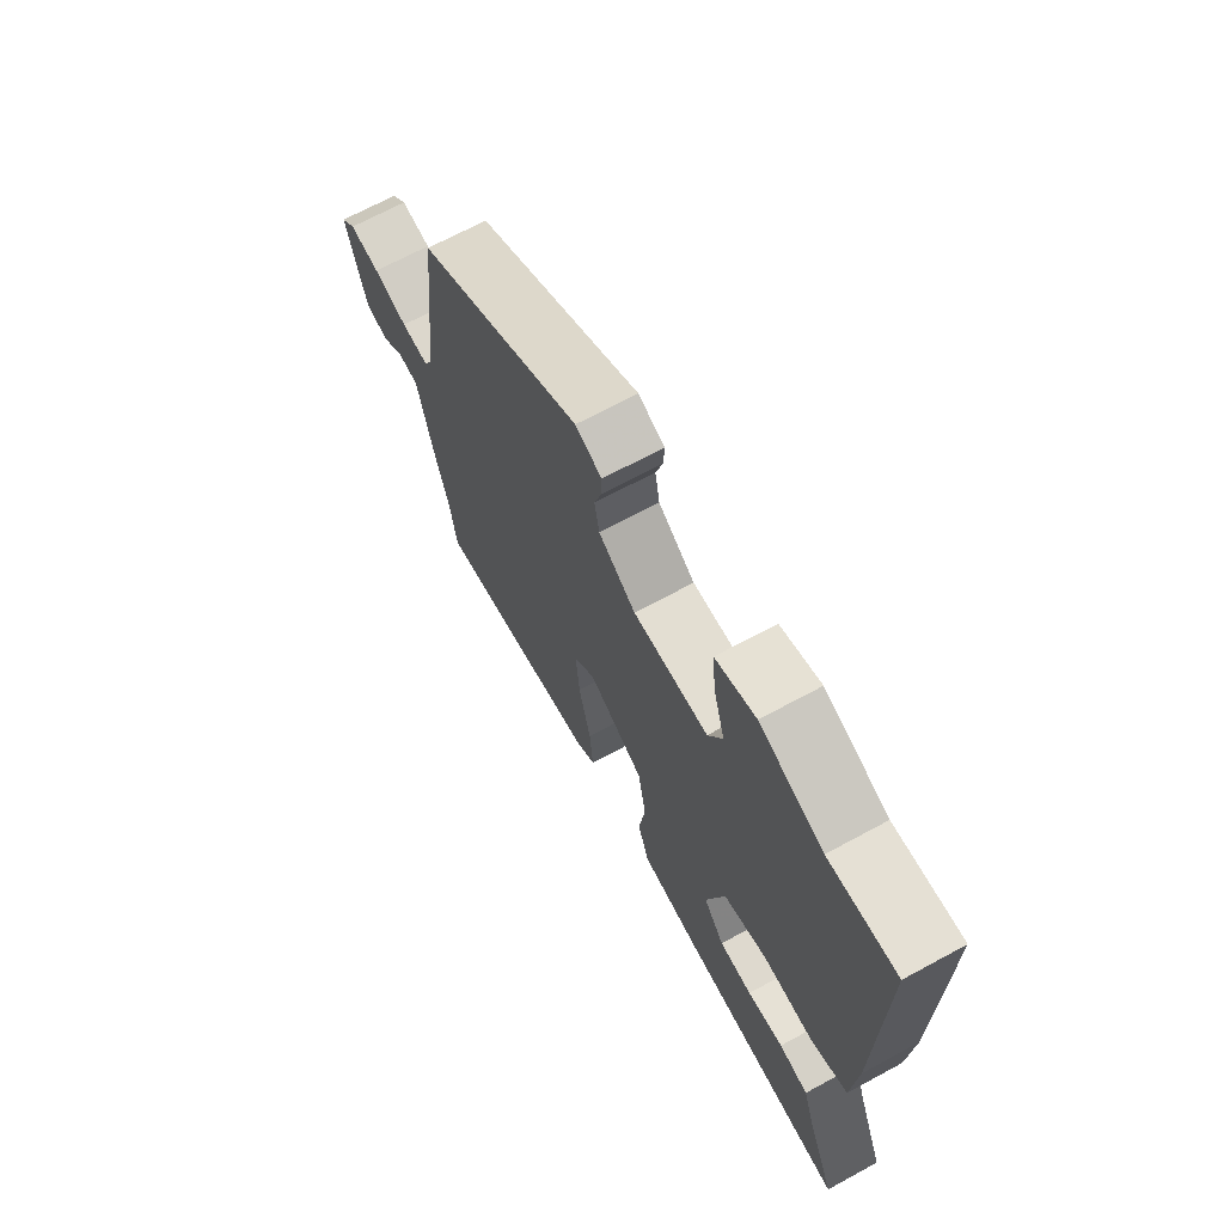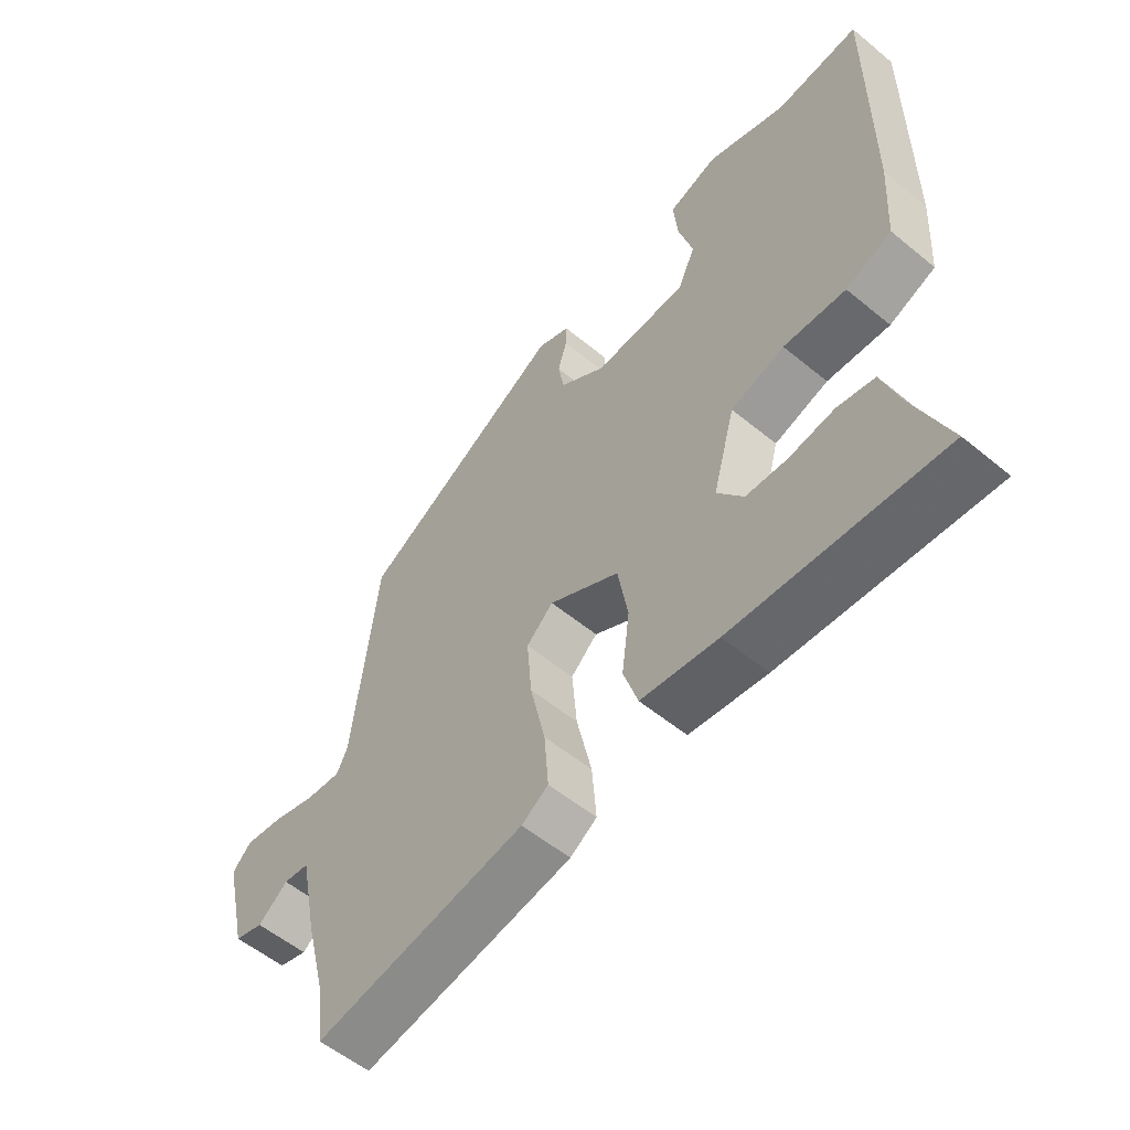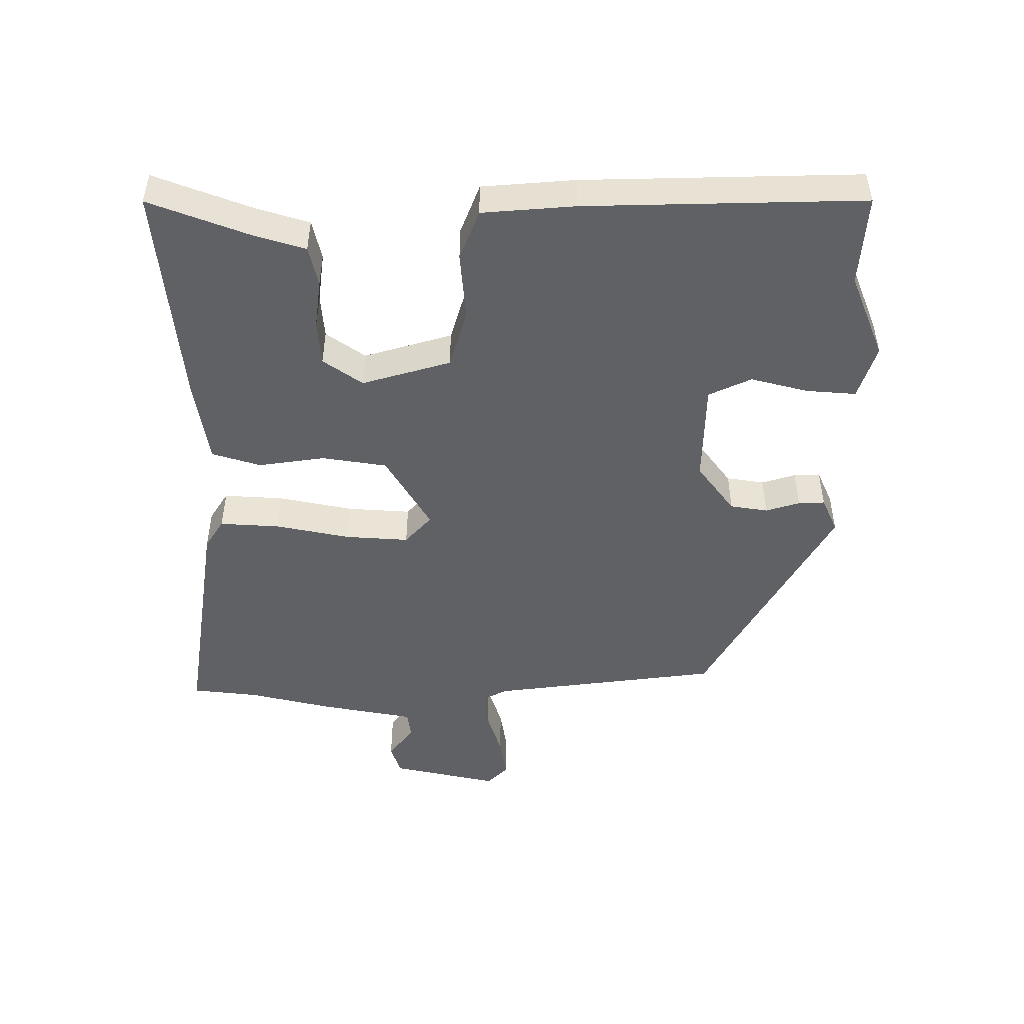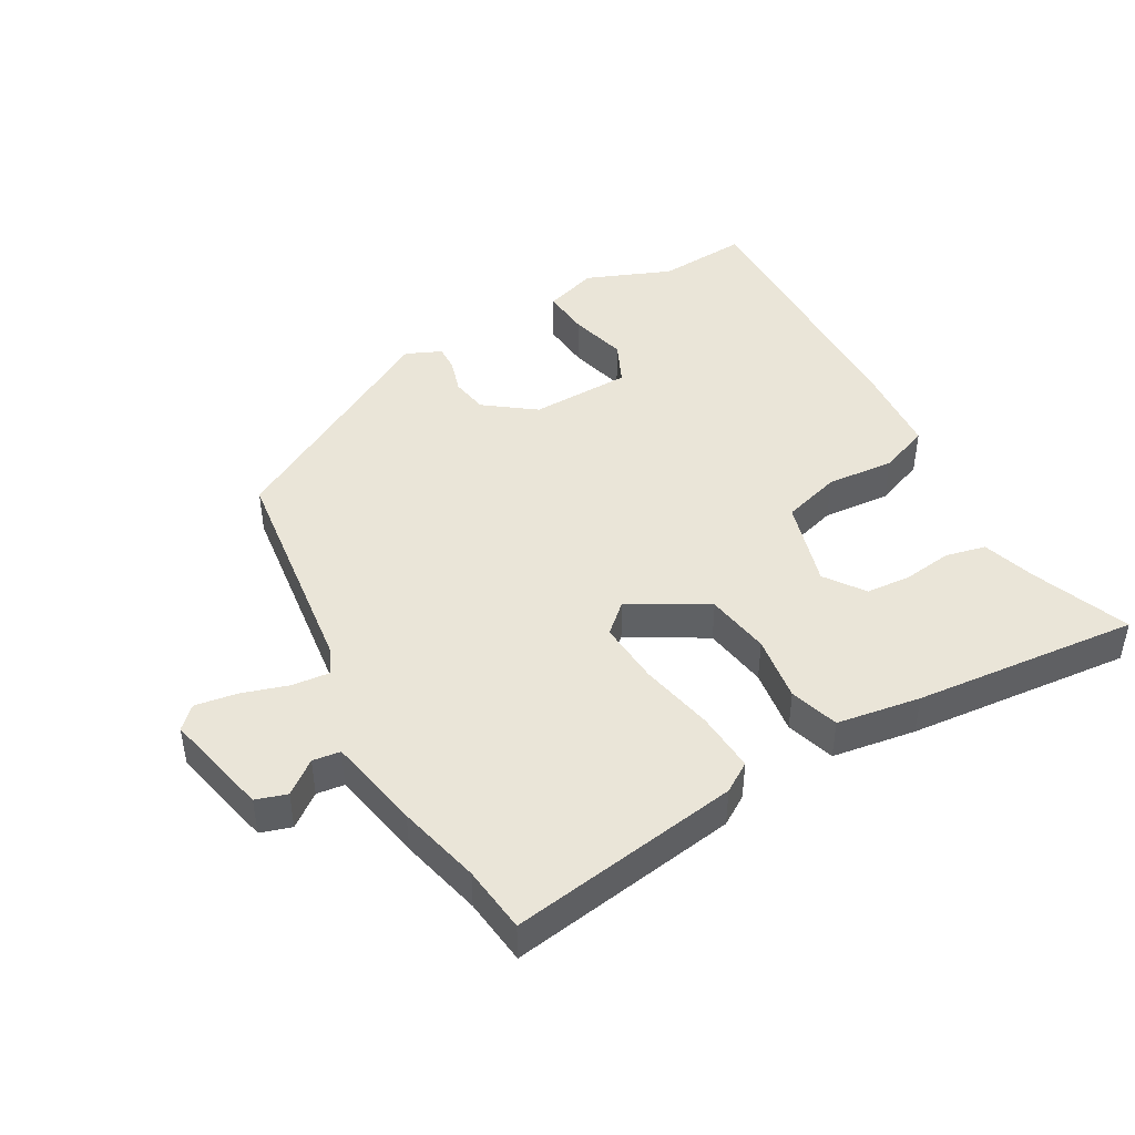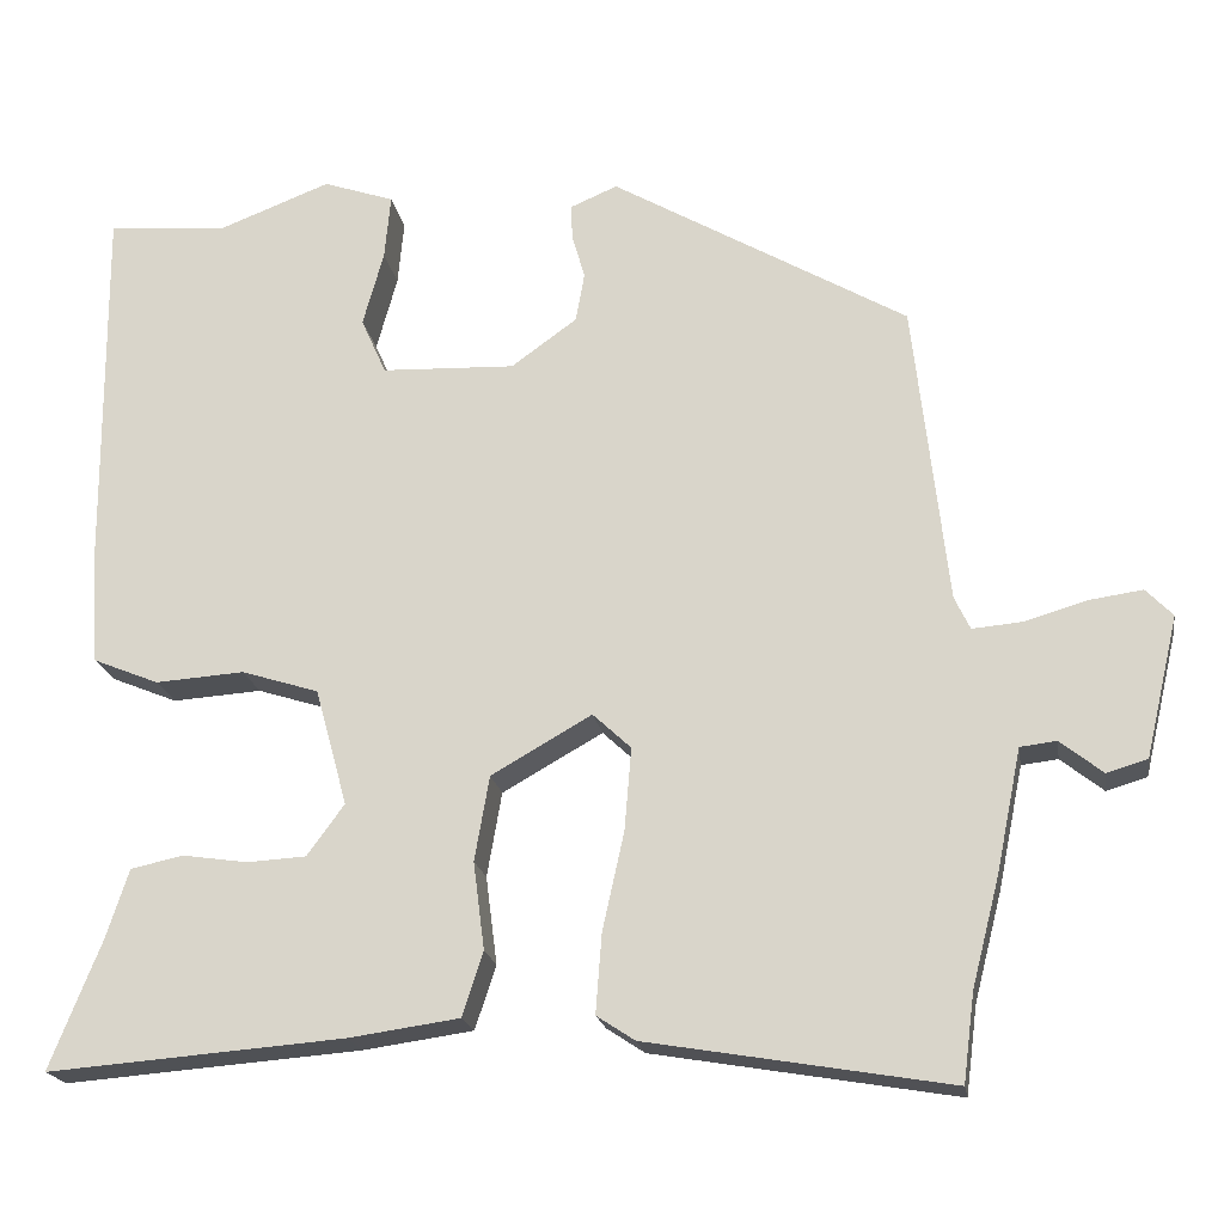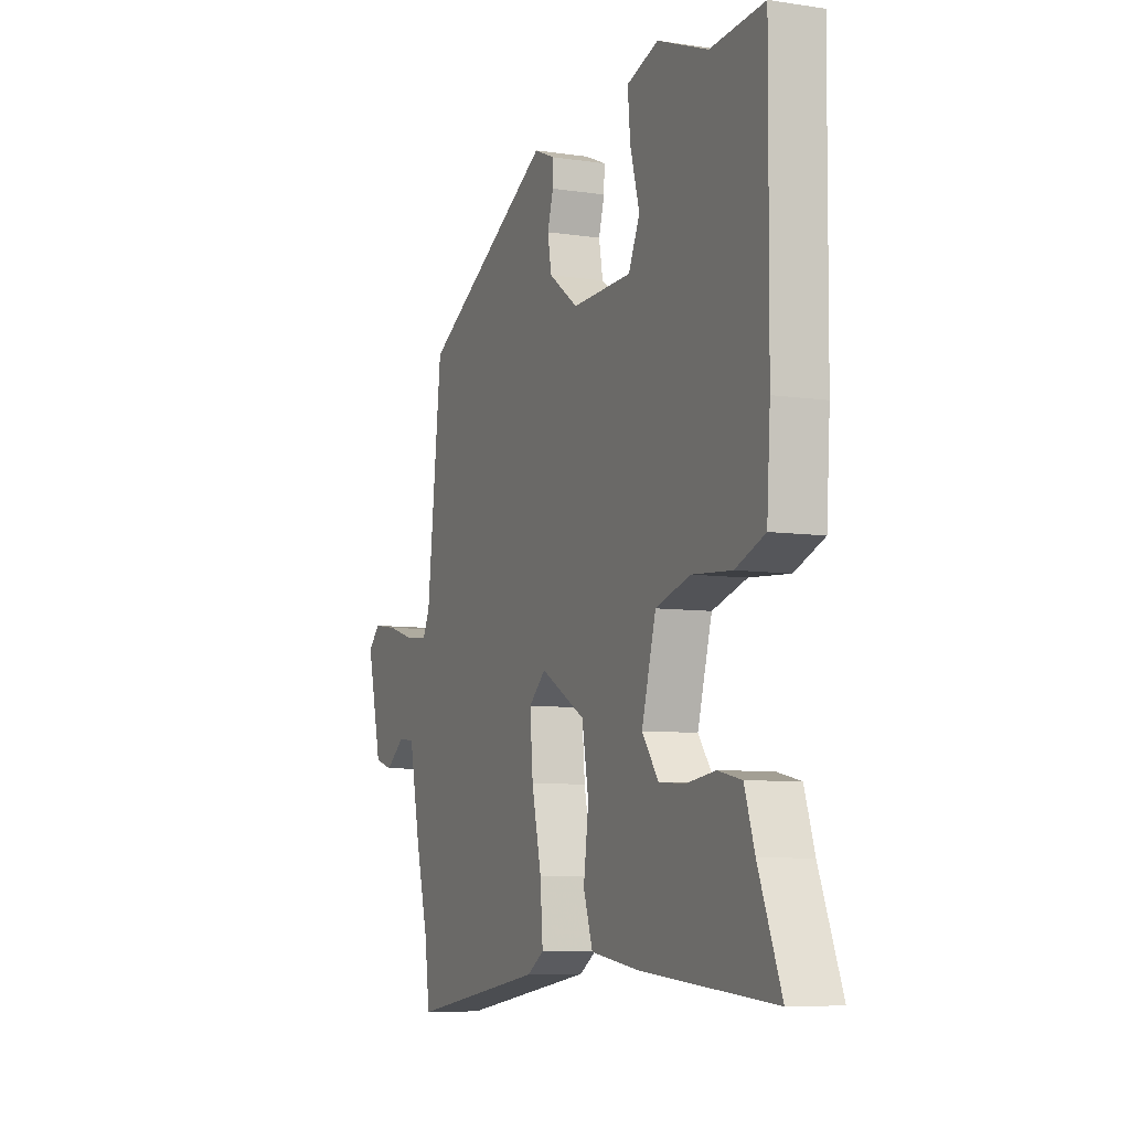
<metadata>
{"format":"obj","ext":"obj","renderer":"f3d","projection":"perspective","resolution":1024,"background":"white","views":[{"elev":69.0,"azim":-118.4,"up":"+Z"},{"elev":-56.0,"azim":-130.8,"up":"+Z"},{"elev":-48.6,"azim":-89.1,"up":"+Y"},{"elev":44.7,"azim":151.3,"up":"+Y"},{"elev":-19.7,"azim":9.2,"up":"+Z"},{"elev":-7.2,"azim":-113.4,"up":"+Z"}]}
</metadata>
<code>
v 0.502 0.07 -0.485
v 0.489 0.07 -0.586
v 0.14 0.07 -0.527
v 0.096 0.07 -0.498
v 0.103 0.07 -0.407
v 0.128 0.07 -0.294
v 0.136 0.07 -0.198
v 0.092 0.07 -0.157
v -0.024 0.07 -0.223
v -0.041 0.07 -0.321
v -0.028 0.07 -0.422
v -0.052 0.07 -0.496
v -0.179 0.07 -0.514
v -0.522 0.07 -0.541
v -0.463 0.07 -0.393
v -0.437 0.07 -0.313
v -0.376 0.07 -0.3
v -0.301 0.07 -0.311
v -0.233 0.07 -0.307
v -0.19 0.07 -0.248
v -0.227 0.07 -0.113
v -0.316 0.07 -0.085
v -0.419 0.07 -0.092
v -0.495 0.07 -0.061
v -0.504 0.07 0.08
v -0.507 0.07 0.501
v -0.369 0.07 0.489
v -0.239 0.07 0.539
v -0.157 0.07 0.511
v -0.164 0.07 0.436
v -0.188 0.07 0.349
v -0.159 0.07 0.284
v -0.005 0.07 0.278
v 0.071 0.07 0.333
v 0.081 0.07 0.39
v 0.066 0.07 0.442
v 0.065 0.07 0.482
v 0.119 0.07 0.505
v 0.46 0.07 0.307
v 0.499 0.07 -0.041
v 0.517 0.07 -0.079
v 0.574 0.07 -0.074
v 0.645 0.07 -0.053
v 0.708 0.07 -0.044
v 0.739 0.07 -0.076
v 0.701 0.07 -0.238
v 0.654 0.07 -0.252
v 0.605 0.07 -0.213
v 0.563 0.07 -0.218
v 0.534 0.07 -0.36
v 0.502 0 -0.485
v 0.489 0 -0.586
v 0.14 0 -0.527
v 0.096 0 -0.498
v 0.103 0 -0.407
v 0.128 0 -0.294
v 0.136 0 -0.198
v 0.092 0 -0.157
v -0.024 0 -0.223
v -0.041 0 -0.321
v -0.028 0 -0.422
v -0.052 0 -0.496
v -0.179 0 -0.514
v -0.522 0 -0.541
v -0.463 0 -0.393
v -0.437 0 -0.313
v -0.376 0 -0.3
v -0.301 0 -0.311
v -0.233 0 -0.307
v -0.19 0 -0.248
v -0.227 0 -0.113
v -0.316 0 -0.085
v -0.419 0 -0.092
v -0.495 0 -0.061
v -0.504 0 0.08
v -0.507 0 0.501
v -0.369 0 0.489
v -0.239 0 0.539
v -0.157 0 0.511
v -0.164 0 0.436
v -0.188 0 0.349
v -0.159 0 0.284
v -0.005 0 0.278
v 0.071 0 0.333
v 0.081 0 0.39
v 0.066 0 0.442
v 0.065 0 0.482
v 0.119 0 0.505
v 0.46 0 0.307
v 0.499 0 -0.041
v 0.517 0 -0.079
v 0.574 0 -0.074
v 0.645 0 -0.053
v 0.708 0 -0.044
v 0.739 0 -0.076
v 0.701 0 -0.238
v 0.654 0 -0.252
v 0.605 0 -0.213
v 0.563 0 -0.218
v 0.534 0 -0.36
f 49 50 1
f 46 47 48
f 45 46 48
f 44 45 48
f 43 44 48
f 42 43 48
f 41 42 48 49
f 40 41 49 1
f 40 1 2
f 39 40 2
f 38 39 2
f 37 38 2
f 36 37 2
f 35 36 2
f 29 30 31
f 28 29 31
f 27 28 31
f 27 31 32
f 26 27 32
f 25 26 32
f 24 25 32
f 23 24 32
f 22 23 32
f 21 22 32 33
f 15 16 17 18
f 15 18 19
f 14 15 19
f 13 14 19
f 12 13 19
f 11 12 19
f 10 11 19
f 9 10 19 20
f 4 5 6
f 3 4 6
f 2 3 6
f 2 6 7
f 34 35 2 7
f 21 33 34
f 20 21 34
f 9 20 34
f 8 9 34
f 7 8 34
f 51 100 99
f 98 97 96
f 98 96 95
f 98 95 94
f 98 94 93
f 98 93 92
f 99 98 92 91
f 51 99 91 90
f 52 51 90
f 52 90 89
f 52 89 88
f 52 88 87
f 52 87 86
f 52 86 85
f 81 80 79
f 81 79 78
f 81 78 77
f 82 81 77
f 82 77 76
f 82 76 75
f 82 75 74
f 82 74 73
f 82 73 72
f 83 82 72 71
f 68 67 66 65
f 69 68 65
f 69 65 64
f 69 64 63
f 69 63 62
f 69 62 61
f 69 61 60
f 70 69 60 59
f 56 55 54
f 56 54 53
f 56 53 52
f 57 56 52
f 57 52 85 84
f 84 83 71
f 84 71 70
f 84 70 59
f 84 59 58
f 84 58 57
f 1 51 52 2
f 2 52 53 3
f 3 53 54 4
f 4 54 55 5
f 5 55 56 6
f 6 56 57 7
f 7 57 58 8
f 8 58 59 9
f 9 59 60 10
f 10 60 61 11
f 11 61 62 12
f 12 62 63 13
f 13 63 64 14
f 14 64 65 15
f 15 65 66 16
f 16 66 67 17
f 17 67 68 18
f 18 68 69 19
f 19 69 70 20
f 20 70 71 21
f 21 71 72 22
f 22 72 73 23
f 23 73 74 24
f 24 74 75 25
f 25 75 76 26
f 26 76 77 27
f 27 77 78 28
f 28 78 79 29
f 29 79 80 30
f 30 80 81 31
f 31 81 82 32
f 32 82 83 33
f 33 83 84 34
f 34 84 85 35
f 35 85 86 36
f 36 86 87 37
f 37 87 88 38
f 38 88 89 39
f 39 89 90 40
f 40 90 91 41
f 41 91 92 42
f 42 92 93 43
f 43 93 94 44
f 44 94 95 45
f 45 95 96 46
f 46 96 97 47
f 47 97 98 48
f 48 98 99 49
f 49 99 100 50
f 50 100 51 1

</code>
